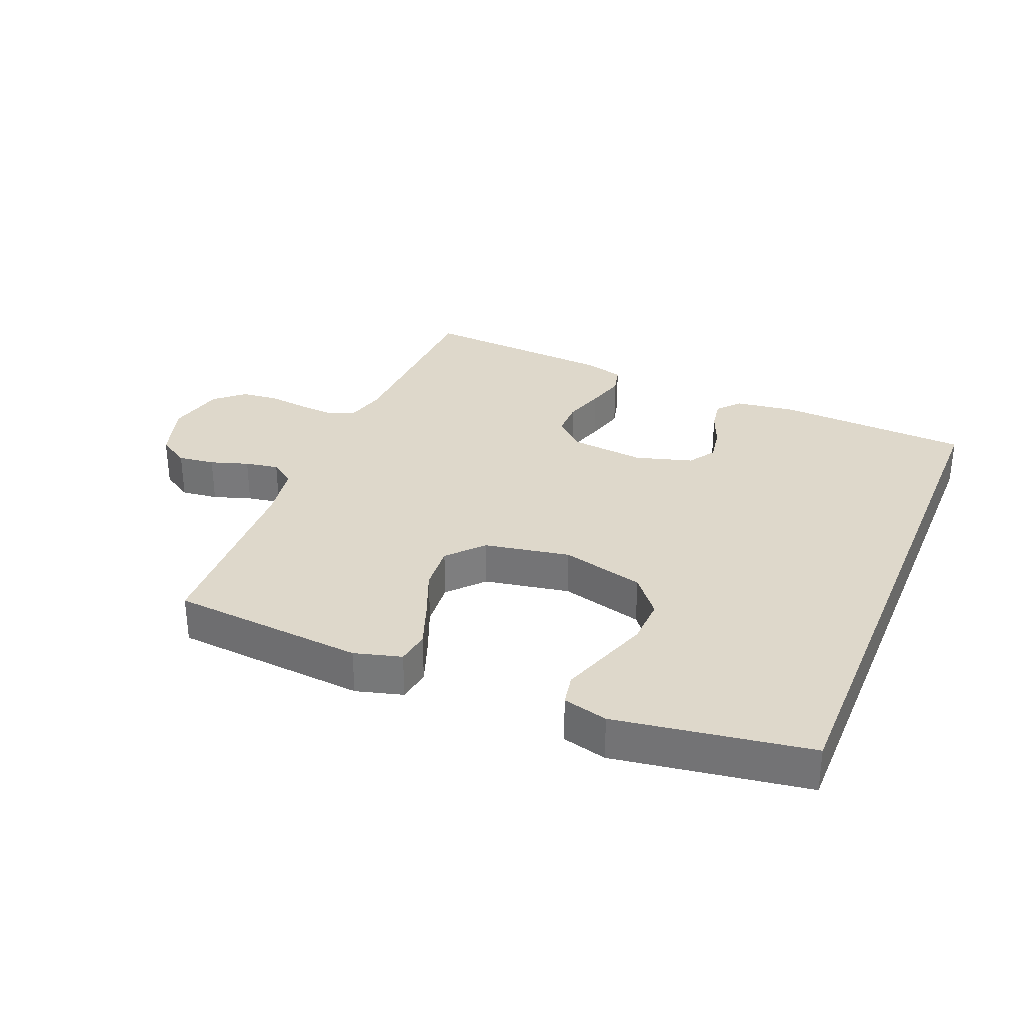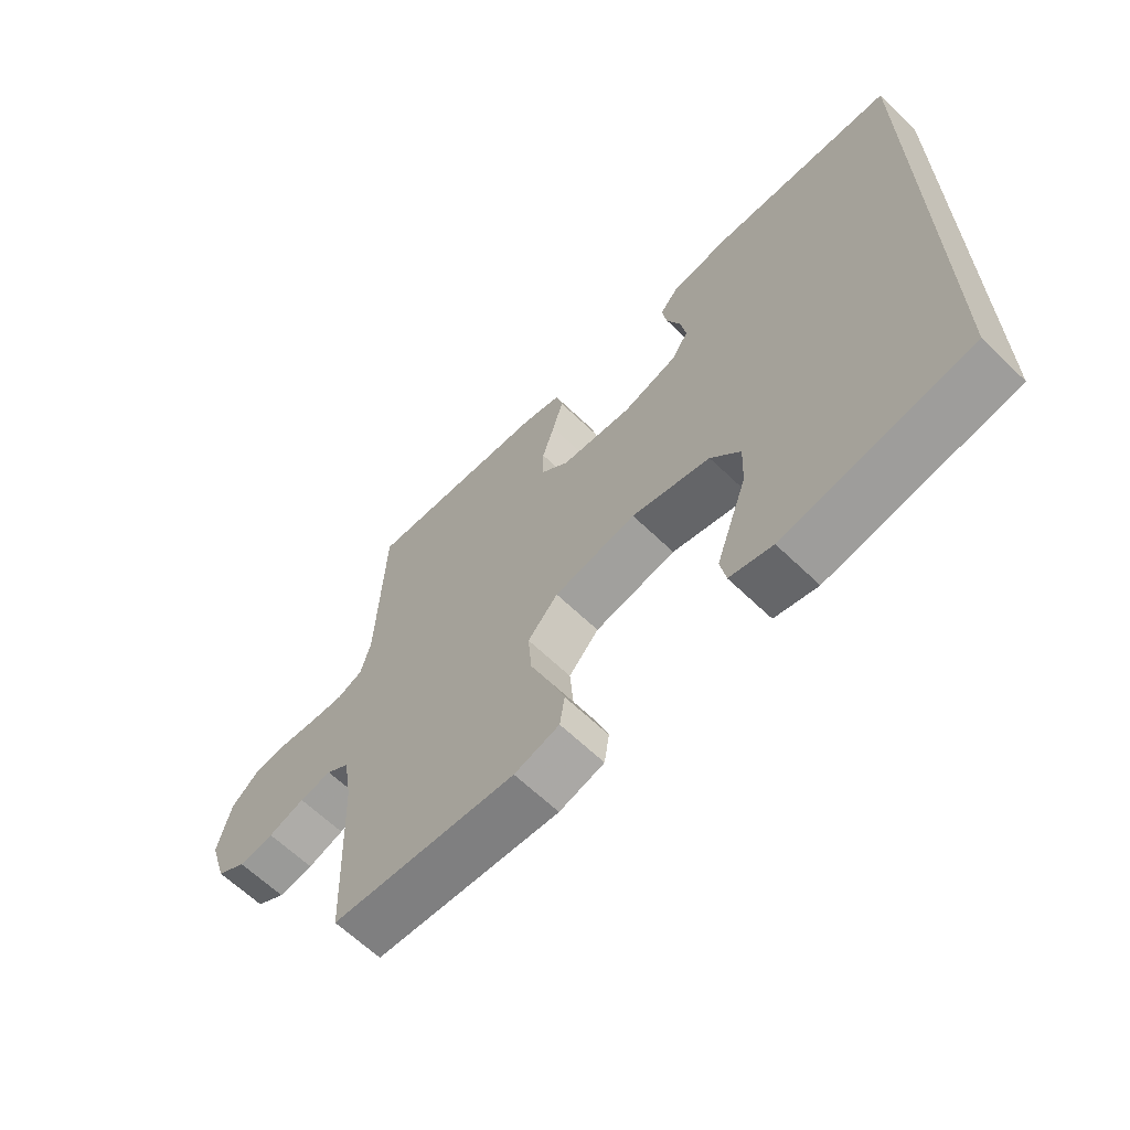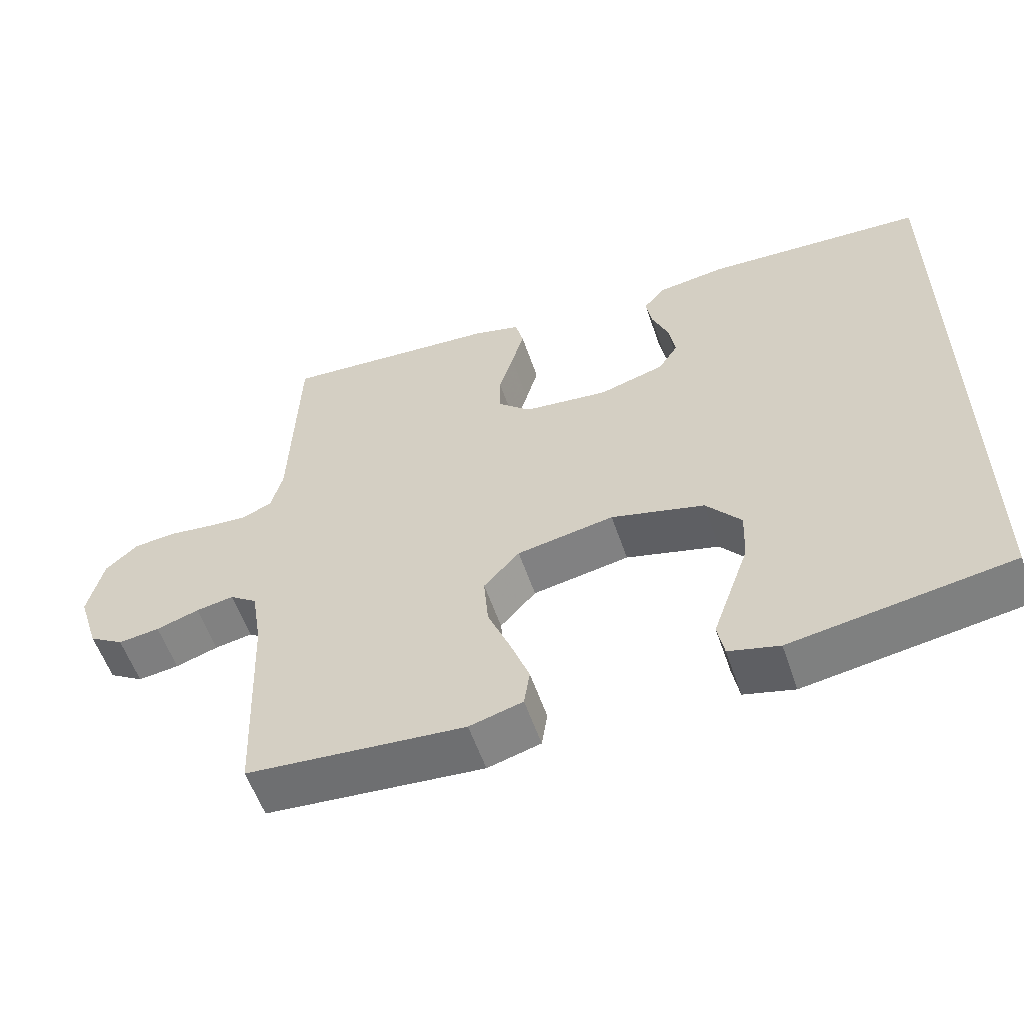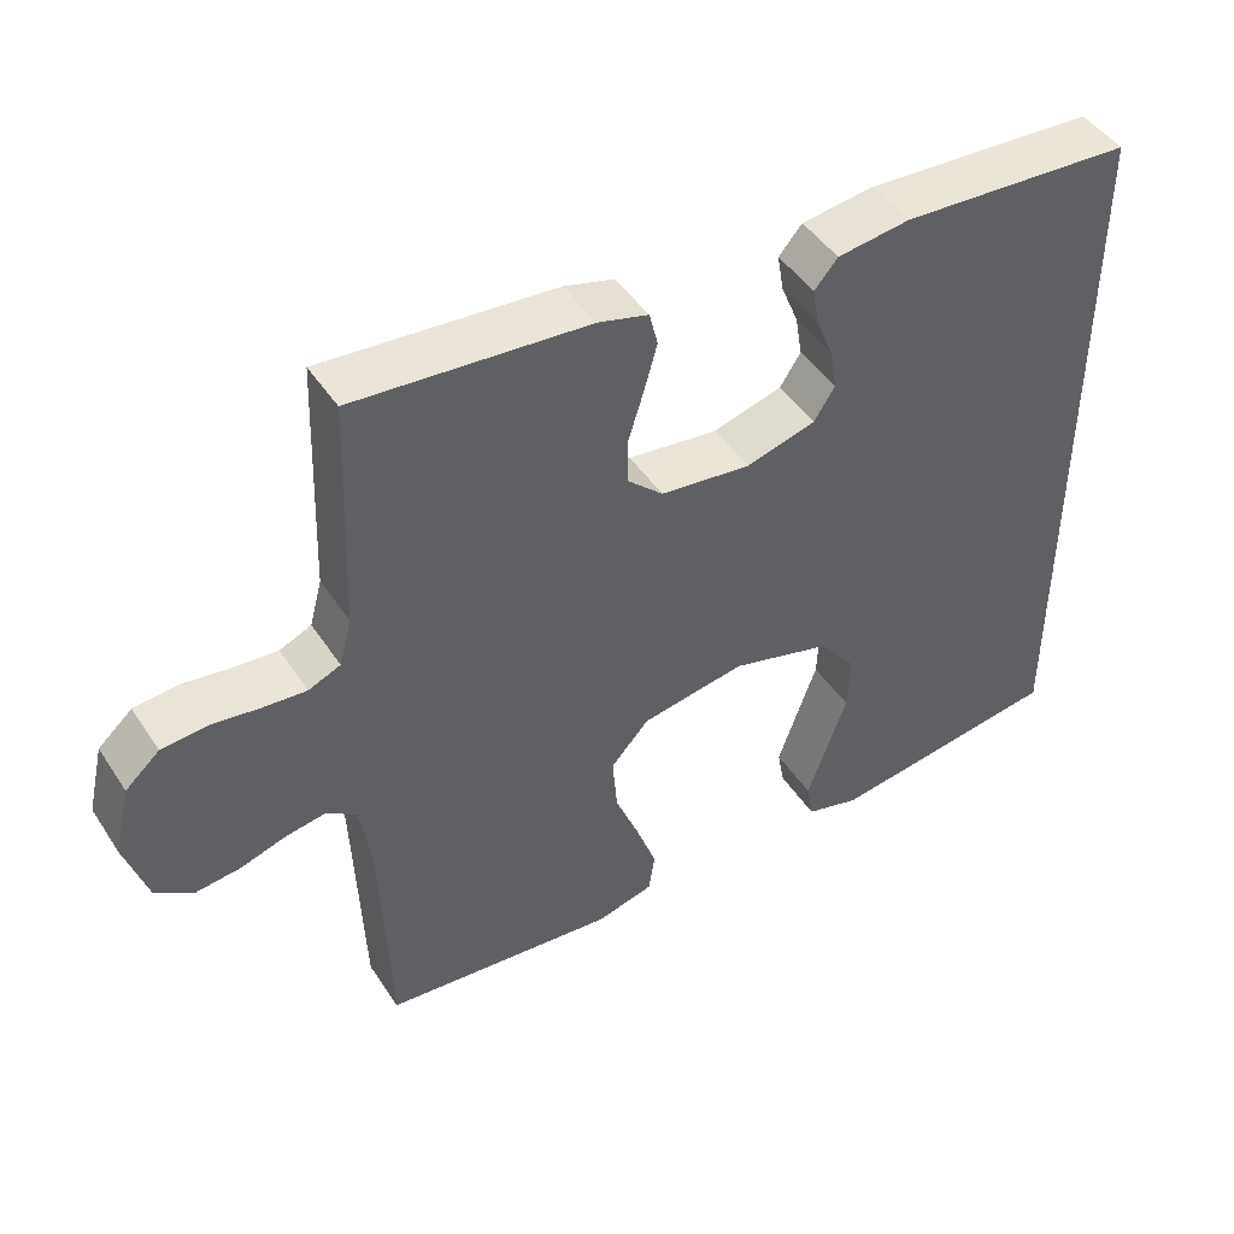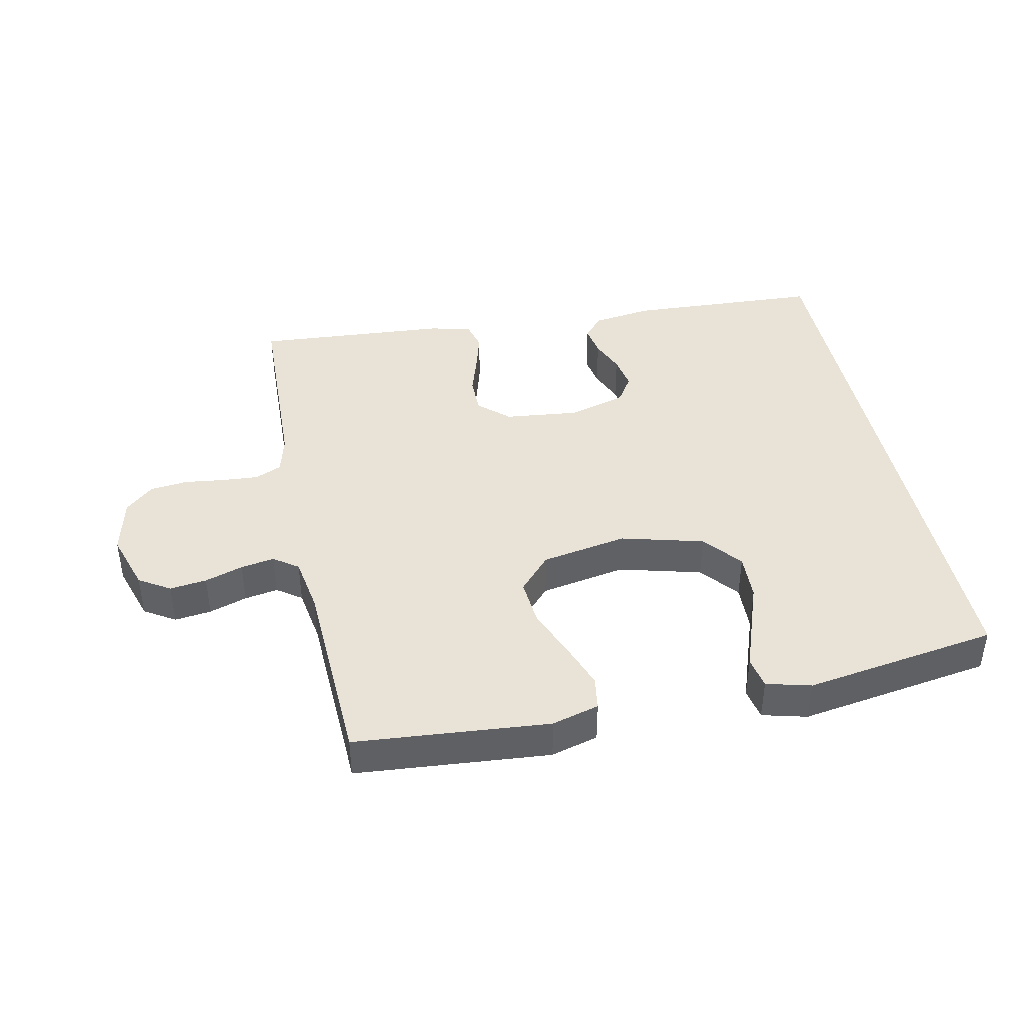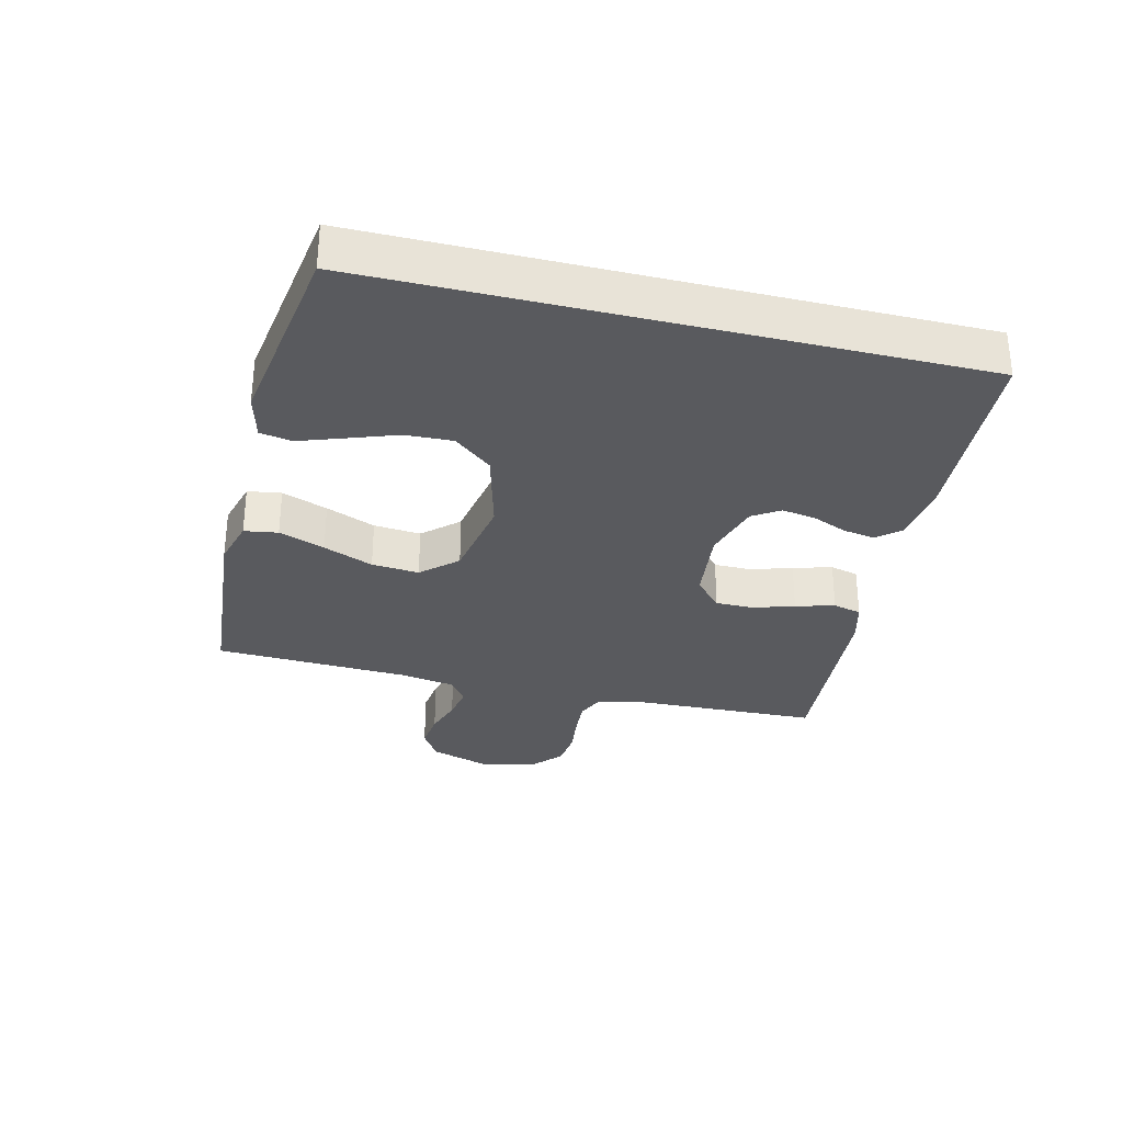
<metadata>
{"format":"obj","ext":"obj","renderer":"f3d","projection":"perspective","resolution":1024,"background":"white","views":[{"elev":31.6,"azim":-157.7,"up":"+Y"},{"elev":-63.8,"azim":-134.2,"up":"+Z"},{"elev":-56.7,"azim":-161.2,"up":"+Z"},{"elev":45.8,"azim":148.6,"up":"+Z"},{"elev":41.8,"azim":168.1,"up":"+Y"},{"elev":-31.4,"azim":-103.8,"up":"+Y"}]}
</metadata>
<code>
v -0.5 0.07 -0.486
v -0.5 0.07 0.435
v -0.2 0.07 0.451
v -0.107 0.07 0.438
v -0.077 0.07 0.403
v -0.085 0.07 0.355
v -0.107 0.07 0.301
v -0.116 0.07 0.248
v -0.089 0.07 0.206
v 0 0.07 0.18
v 0.116 0.07 0.193
v 0.162 0.07 0.235
v 0.162 0.07 0.293
v 0.142 0.07 0.357
v 0.125 0.07 0.417
v 0.136 0.07 0.461
v 0.2 0.07 0.478
v 0.5 0.07 0.5
v 0.511 0.07 0.2
v 0.527 0.07 0.14
v 0.568 0.07 0.122
v 0.624 0.07 0.126
v 0.686 0.07 0.134
v 0.744 0.07 0.128
v 0.788 0.07 0.089
v 0.809 0.07 0
v 0.78 0.07 -0.091
v 0.732 0.07 -0.121
v 0.675 0.07 -0.114
v 0.616 0.07 -0.095
v 0.564 0.07 -0.086
v 0.526 0.07 -0.113
v 0.512 0.07 -0.2
v 0.5 0.07 -0.5
v 0.2 0.07 -0.526
v 0.127 0.07 -0.506
v 0.119 0.07 -0.454
v 0.145 0.07 -0.383
v 0.176 0.07 -0.306
v 0.182 0.07 -0.233
v 0.133 0.07 -0.179
v 0 0.07 -0.155
v -0.128 0.07 -0.189
v -0.176 0.07 -0.248
v -0.173 0.07 -0.321
v -0.146 0.07 -0.397
v -0.122 0.07 -0.465
v -0.131 0.07 -0.514
v -0.2 0.07 -0.532
v -0.5 0 -0.486
v -0.5 0 0.435
v -0.2 0 0.451
v -0.107 0 0.438
v -0.077 0 0.403
v -0.085 0 0.355
v -0.107 0 0.301
v -0.116 0 0.248
v -0.089 0 0.206
v 0 0 0.18
v 0.116 0 0.193
v 0.162 0 0.235
v 0.162 0 0.293
v 0.142 0 0.357
v 0.125 0 0.417
v 0.136 0 0.461
v 0.2 0 0.478
v 0.5 0 0.5
v 0.511 0 0.2
v 0.527 0 0.14
v 0.568 0 0.122
v 0.624 0 0.126
v 0.686 0 0.134
v 0.744 0 0.128
v 0.788 0 0.089
v 0.809 0 0
v 0.78 0 -0.091
v 0.732 0 -0.121
v 0.675 0 -0.114
v 0.616 0 -0.095
v 0.564 0 -0.086
v 0.526 0 -0.113
v 0.512 0 -0.2
v 0.5 0 -0.5
v 0.2 0 -0.526
v 0.127 0 -0.506
v 0.119 0 -0.454
v 0.145 0 -0.383
v 0.176 0 -0.306
v 0.182 0 -0.233
v 0.133 0 -0.179
v 0 0 -0.155
v -0.128 0 -0.189
v -0.176 0 -0.248
v -0.173 0 -0.321
v -0.146 0 -0.397
v -0.122 0 -0.465
v -0.131 0 -0.514
v -0.2 0 -0.532
f 45 46 47 48
f 45 48 49 1
f 36 37 38 39
f 34 35 36 39
f 33 34 39 40
f 32 33 40 41
f 27 28 29 30
f 27 30 31
f 26 27 31
f 25 26 31
f 22 23 24 25
f 21 22 25 31
f 20 21 31 32
f 16 17 18 19
f 13 14 15 16
f 13 16 19 20
f 4 5 6 7
f 4 7 8
f 3 4 8
f 2 3 8
f 44 45 1 2
f 43 44 2 8
f 42 43 8 9
f 41 42 9 10
f 32 41 10 11
f 12 13 20 32
f 11 12 32
f 97 96 95 94
f 50 98 97 94
f 88 87 86 85
f 88 85 84 83
f 89 88 83 82
f 90 89 82 81
f 79 78 77 76
f 80 79 76
f 80 76 75
f 80 75 74
f 74 73 72 71
f 80 74 71 70
f 81 80 70 69
f 68 67 66 65
f 65 64 63 62
f 69 68 65 62
f 56 55 54 53
f 57 56 53
f 57 53 52
f 57 52 51
f 51 50 94 93
f 57 51 93 92
f 58 57 92 91
f 59 58 91 90
f 60 59 90 81
f 81 69 62 61
f 81 61 60
f 1 50 51 2
f 2 51 52 3
f 3 52 53 4
f 4 53 54 5
f 5 54 55 6
f 6 55 56 7
f 7 56 57 8
f 8 57 58 9
f 9 58 59 10
f 10 59 60 11
f 11 60 61 12
f 12 61 62 13
f 13 62 63 14
f 14 63 64 15
f 15 64 65 16
f 16 65 66 17
f 17 66 67 18
f 18 67 68 19
f 19 68 69 20
f 20 69 70 21
f 21 70 71 22
f 22 71 72 23
f 23 72 73 24
f 24 73 74 25
f 25 74 75 26
f 26 75 76 27
f 27 76 77 28
f 28 77 78 29
f 29 78 79 30
f 30 79 80 31
f 31 80 81 32
f 32 81 82 33
f 33 82 83 34
f 34 83 84 35
f 35 84 85 36
f 36 85 86 37
f 37 86 87 38
f 38 87 88 39
f 39 88 89 40
f 40 89 90 41
f 41 90 91 42
f 42 91 92 43
f 43 92 93 44
f 44 93 94 45
f 45 94 95 46
f 46 95 96 47
f 47 96 97 48
f 48 97 98 49
f 49 98 50 1

</code>
